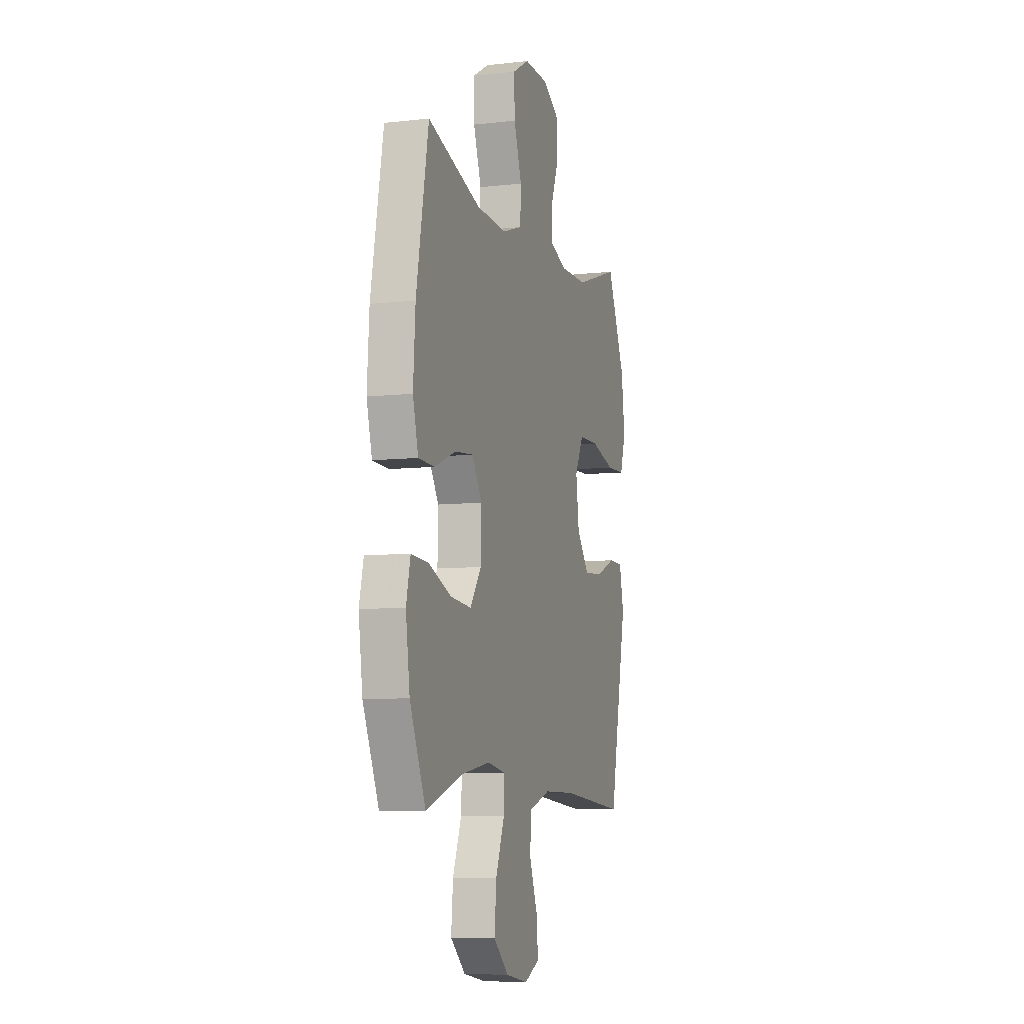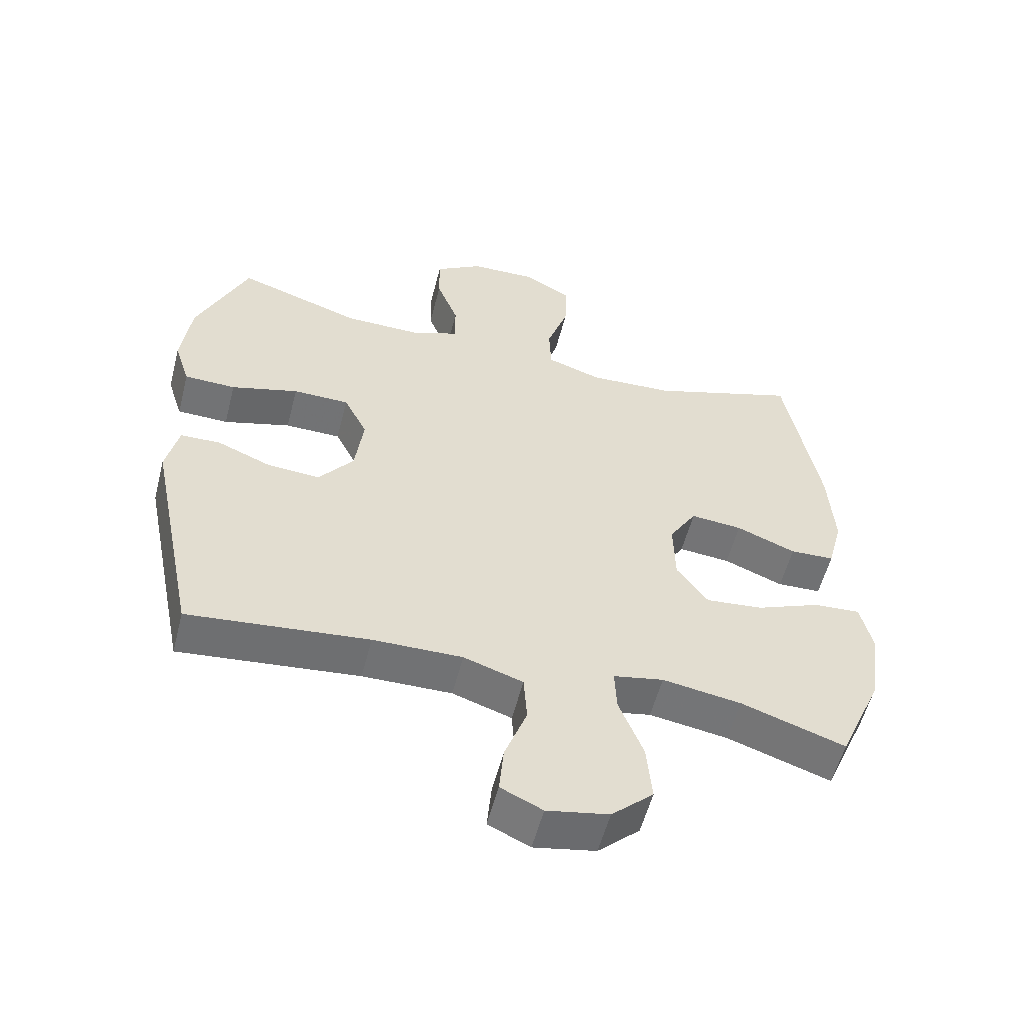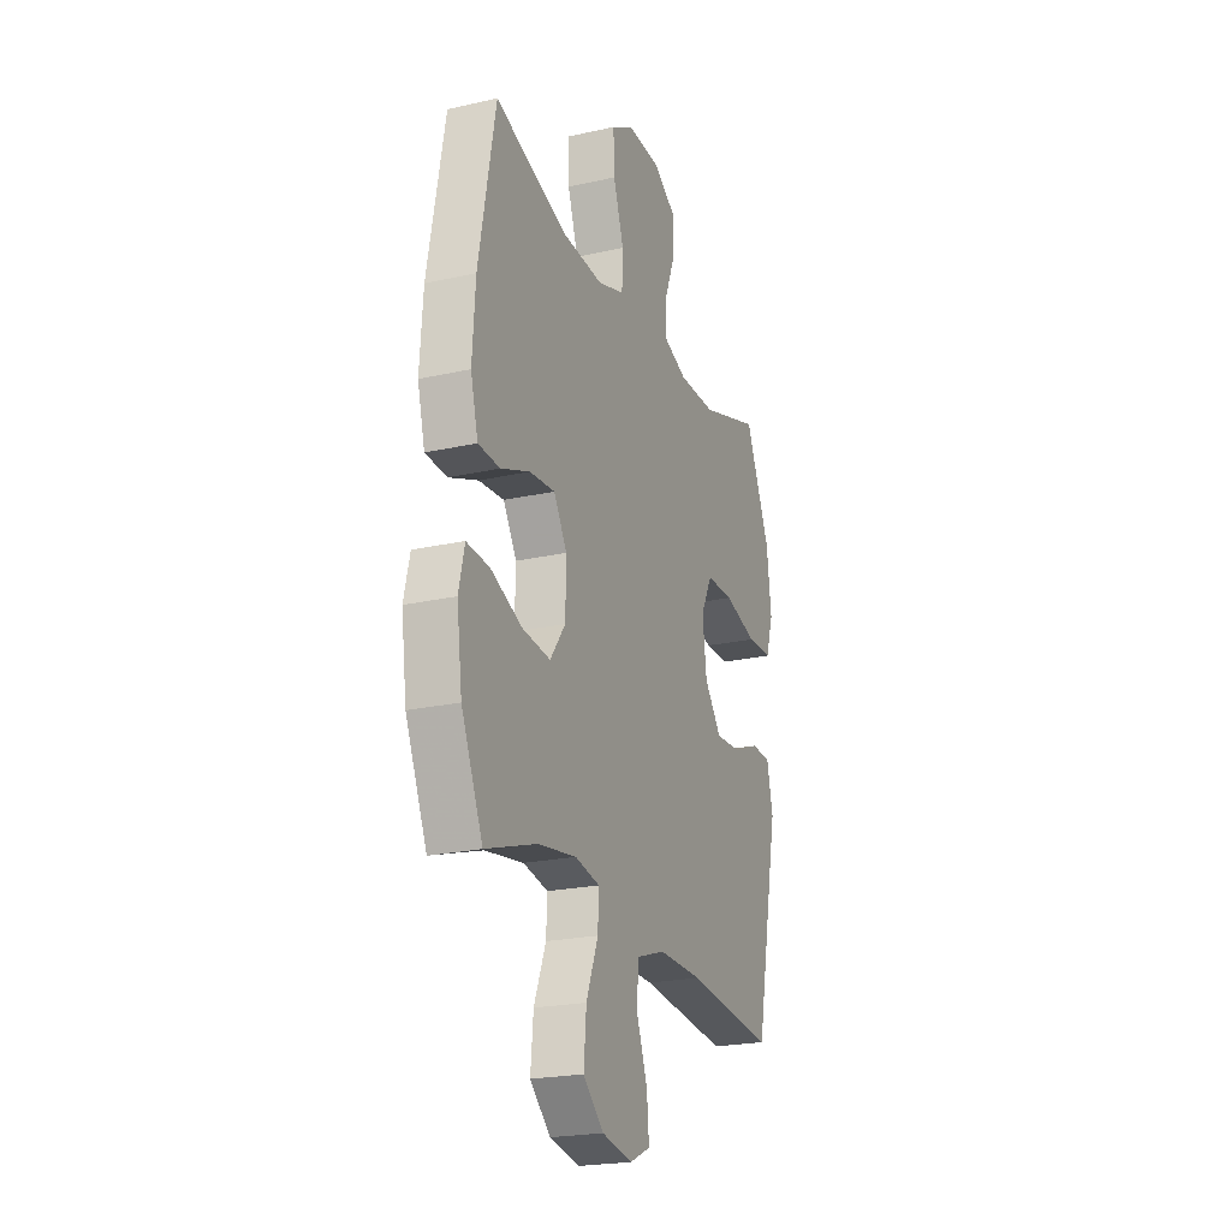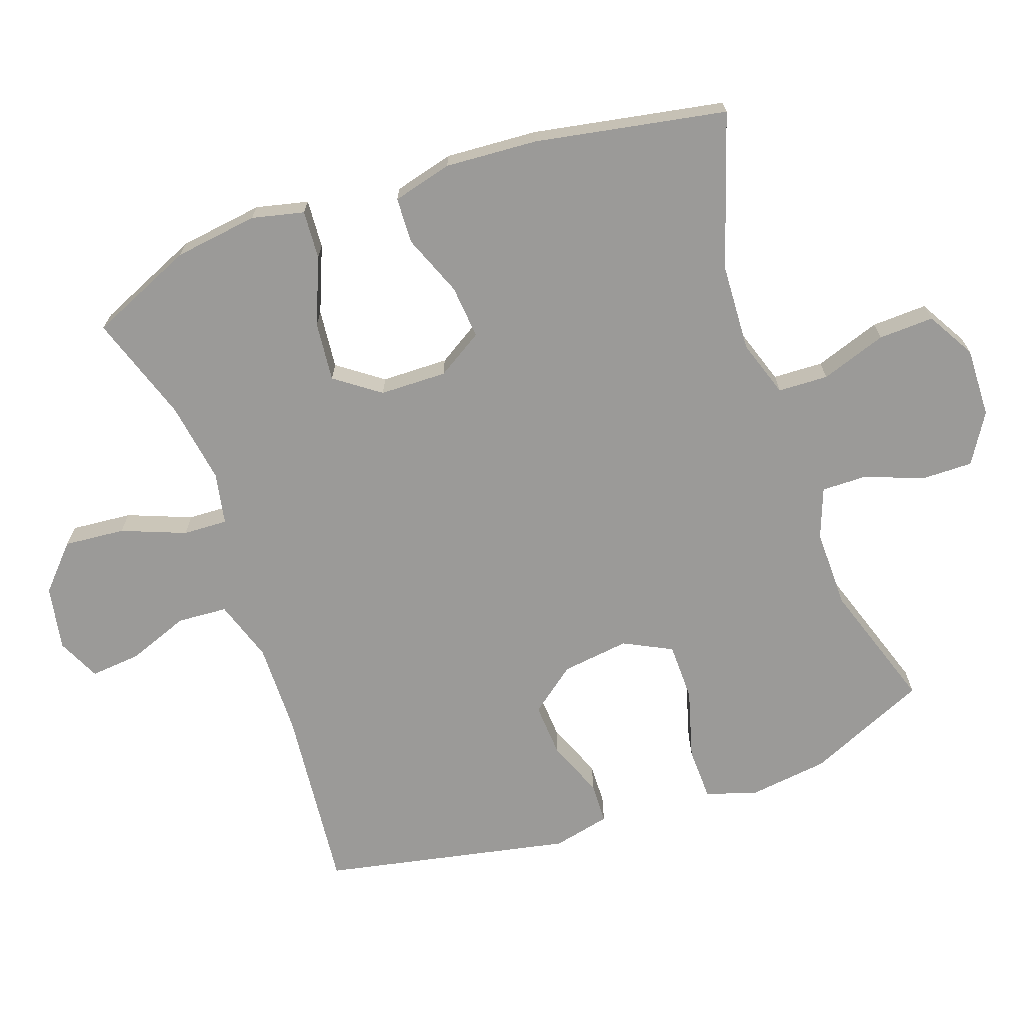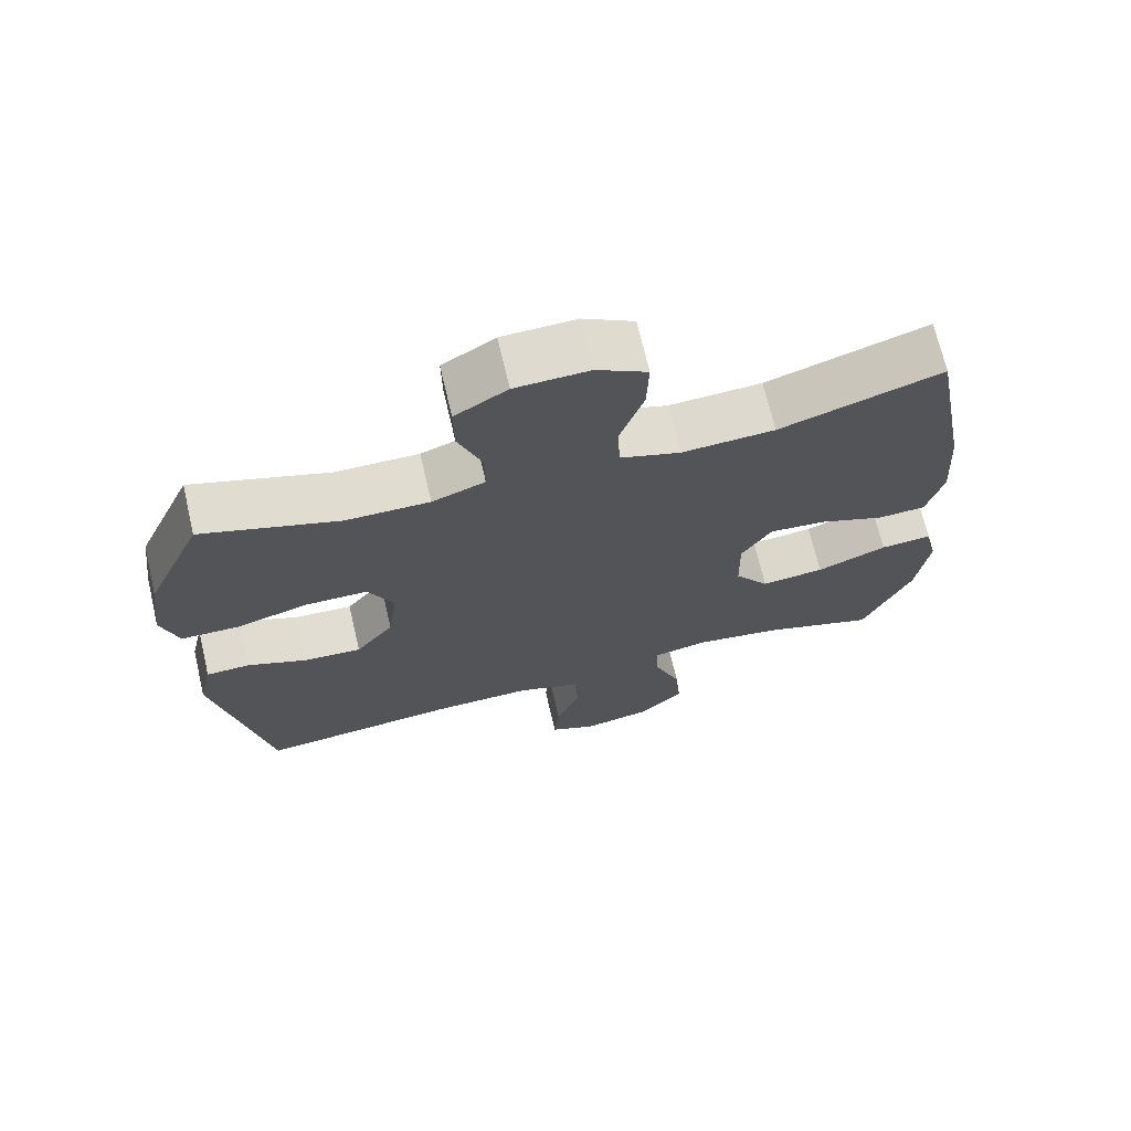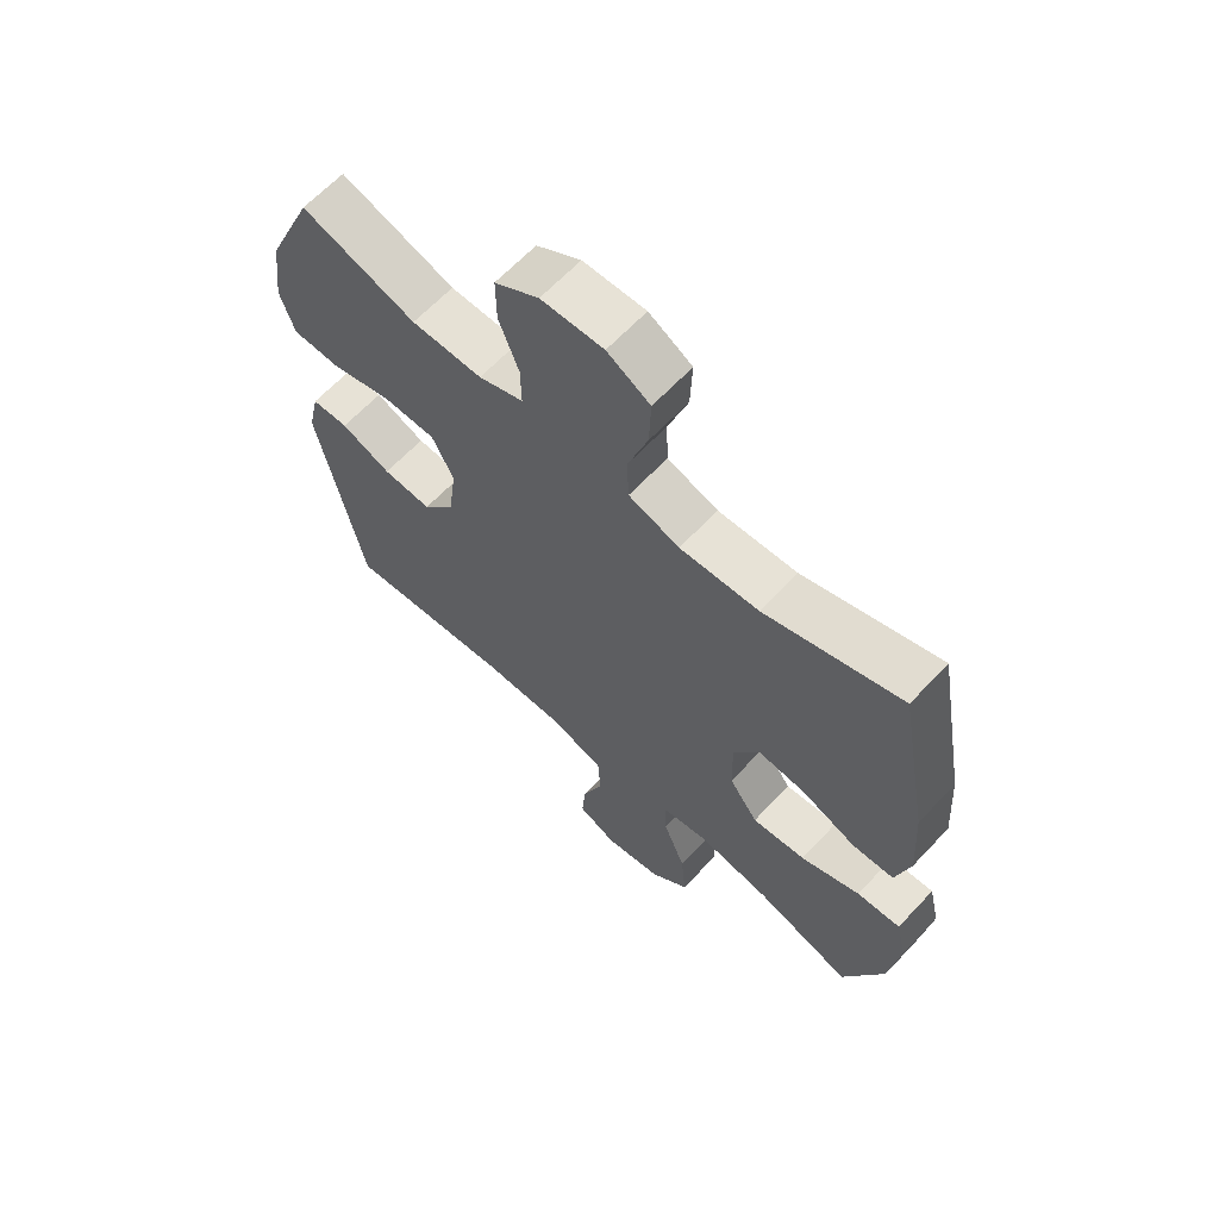
<metadata>
{"format":"obj","ext":"obj","renderer":"f3d","projection":"perspective","resolution":1024,"background":"white","views":[{"elev":-7.4,"azim":-72.2,"up":"+Z"},{"elev":-55.6,"azim":165.7,"up":"+Z"},{"elev":-22.4,"azim":-68.7,"up":"+Z"},{"elev":-69.3,"azim":-70.6,"up":"+Y"},{"elev":69.8,"azim":166.8,"up":"+Z"},{"elev":64.1,"azim":-136.9,"up":"+Z"}]}
</metadata>
<code>
v -0.5 0.07 -0.5
v -0.567 0.07 -0.346
v -0.584 0.07 -0.222
v -0.566 0.07 -0.145
v -0.494 0.07 -0.15
v -0.396 0.07 -0.19
v -0.308 0.07 -0.199
v -0.26 0.07 -0.133
v -0.258 0.07 -0.034
v -0.3 0.07 0.034
v -0.379 0.07 0.027
v -0.47 0.07 -0.009
v -0.538 0.07 -0.006
v -0.561 0.07 0.082
v -0.552 0.07 0.218
v -0.5 0.07 0.5
v -0.274 0.07 0.426
v -0.144 0.07 0.419
v -0.06 0.07 0.447
v -0.057 0.07 0.521
v -0.09 0.07 0.618
v -0.093 0.07 0.7
v -0.022 0.07 0.741
v 0.081 0.07 0.738
v 0.154 0.07 0.693
v 0.153 0.07 0.617
v 0.12 0.07 0.531
v 0.119 0.07 0.464
v 0.193 0.07 0.436
v 0.31 0.07 0.437
v 0.5 0.07 0.5
v 0.578 0.07 0.322
v 0.593 0.07 0.204
v 0.569 0.07 0.129
v 0.49 0.07 0.127
v 0.387 0.07 0.156
v 0.301 0.07 0.155
v 0.265 0.07 0.084
v 0.278 0.07 -0.016
v 0.331 0.07 -0.084
v 0.412 0.07 -0.079
v 0.495 0.07 -0.045
v 0.556 0.07 -0.047
v 0.575 0.07 -0.132
v 0.5 0.07 -0.5
v 0.224 0.07 -0.472
v 0.087 0.07 -0.47
v -0.004 0.07 -0.5
v -0.009 0.07 -0.574
v 0.025 0.07 -0.665
v 0.032 0.07 -0.74
v -0.032 0.07 -0.77
v -0.127 0.07 -0.752
v -0.191 0.07 -0.693
v -0.183 0.07 -0.603
v -0.146 0.07 -0.509
v -0.143 0.07 -0.443
v -0.22 0.07 -0.428
v -0.341 0.07 -0.447
v -0.5 0 -0.5
v -0.567 0 -0.346
v -0.584 0 -0.222
v -0.566 0 -0.145
v -0.494 0 -0.15
v -0.396 0 -0.19
v -0.308 0 -0.199
v -0.26 0 -0.133
v -0.258 0 -0.034
v -0.3 0 0.034
v -0.379 0 0.027
v -0.47 0 -0.009
v -0.538 0 -0.006
v -0.561 0 0.082
v -0.552 0 0.218
v -0.5 0 0.5
v -0.274 0 0.426
v -0.144 0 0.419
v -0.06 0 0.447
v -0.057 0 0.521
v -0.09 0 0.618
v -0.093 0 0.7
v -0.022 0 0.741
v 0.081 0 0.738
v 0.154 0 0.693
v 0.153 0 0.617
v 0.12 0 0.531
v 0.119 0 0.464
v 0.193 0 0.436
v 0.31 0 0.437
v 0.5 0 0.5
v 0.578 0 0.322
v 0.593 0 0.204
v 0.569 0 0.129
v 0.49 0 0.127
v 0.387 0 0.156
v 0.301 0 0.155
v 0.265 0 0.084
v 0.278 0 -0.016
v 0.331 0 -0.084
v 0.412 0 -0.079
v 0.495 0 -0.045
v 0.556 0 -0.047
v 0.575 0 -0.132
v 0.5 0 -0.5
v 0.224 0 -0.472
v 0.087 0 -0.47
v -0.004 0 -0.5
v -0.009 0 -0.574
v 0.025 0 -0.665
v 0.032 0 -0.74
v -0.032 0 -0.77
v -0.127 0 -0.752
v -0.191 0 -0.693
v -0.183 0 -0.603
v -0.146 0 -0.509
v -0.143 0 -0.443
v -0.22 0 -0.428
v -0.341 0 -0.447
f 53 54 55 56
f 53 56 57
f 52 53 57
f 49 50 51 52
f 48 49 52 57
f 47 48 57
f 46 47 57 58
f 44 45 46
f 41 42 43 44
f 40 41 44 46
f 39 40 46 58
f 33 34 35 36
f 33 36 37
f 30 31 32 33
f 29 30 33 37
f 28 29 37 38
f 24 25 26 27
f 24 27 28
f 23 24 28
f 20 21 22 23
f 19 20 23 28
f 18 19 28 38
f 14 15 16 17
f 11 12 13 14
f 10 11 14 17
f 9 10 17 18
f 3 4 5 6
f 3 6 7
f 59 1 2 3
f 59 3 7
f 58 59 7 8
f 18 38 39 58
f 8 9 18 58
f 115 114 113 112
f 116 115 112
f 116 112 111
f 111 110 109 108
f 116 111 108 107
f 116 107 106
f 117 116 106 105
f 105 104 103
f 103 102 101 100
f 105 103 100 99
f 117 105 99 98
f 95 94 93 92
f 96 95 92
f 92 91 90 89
f 96 92 89 88
f 97 96 88 87
f 86 85 84 83
f 87 86 83
f 87 83 82
f 82 81 80 79
f 87 82 79 78
f 97 87 78 77
f 76 75 74 73
f 73 72 71 70
f 76 73 70 69
f 77 76 69 68
f 65 64 63 62
f 66 65 62
f 62 61 60 118
f 66 62 118
f 67 66 118 117
f 117 98 97 77
f 117 77 68 67
f 1 60 61 2
f 2 61 62 3
f 3 62 63 4
f 4 63 64 5
f 5 64 65 6
f 6 65 66 7
f 7 66 67 8
f 8 67 68 9
f 9 68 69 10
f 10 69 70 11
f 11 70 71 12
f 12 71 72 13
f 13 72 73 14
f 14 73 74 15
f 15 74 75 16
f 16 75 76 17
f 17 76 77 18
f 18 77 78 19
f 19 78 79 20
f 20 79 80 21
f 21 80 81 22
f 22 81 82 23
f 23 82 83 24
f 24 83 84 25
f 25 84 85 26
f 26 85 86 27
f 27 86 87 28
f 28 87 88 29
f 29 88 89 30
f 30 89 90 31
f 31 90 91 32
f 32 91 92 33
f 33 92 93 34
f 34 93 94 35
f 35 94 95 36
f 36 95 96 37
f 37 96 97 38
f 38 97 98 39
f 39 98 99 40
f 40 99 100 41
f 41 100 101 42
f 42 101 102 43
f 43 102 103 44
f 44 103 104 45
f 45 104 105 46
f 46 105 106 47
f 47 106 107 48
f 48 107 108 49
f 49 108 109 50
f 50 109 110 51
f 51 110 111 52
f 52 111 112 53
f 53 112 113 54
f 54 113 114 55
f 55 114 115 56
f 56 115 116 57
f 57 116 117 58
f 58 117 118 59
f 59 118 60 1

</code>
